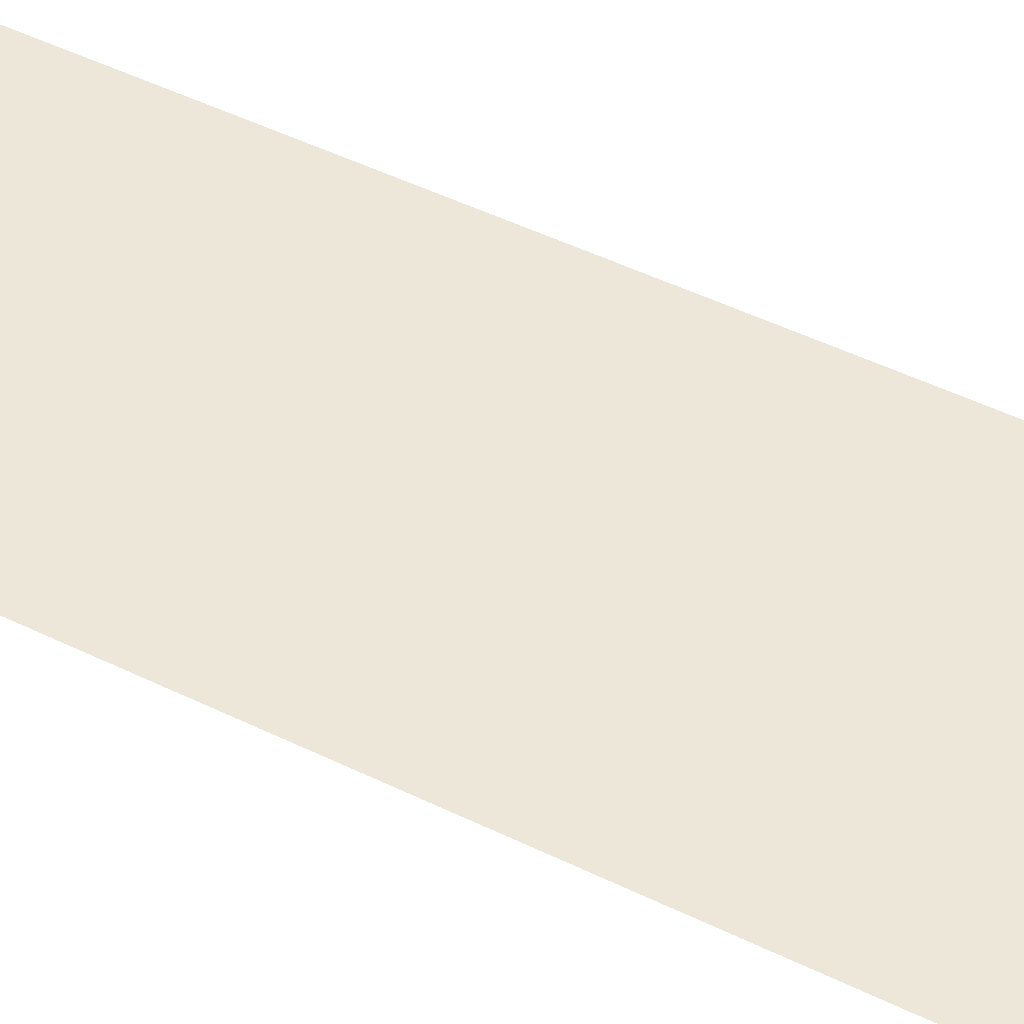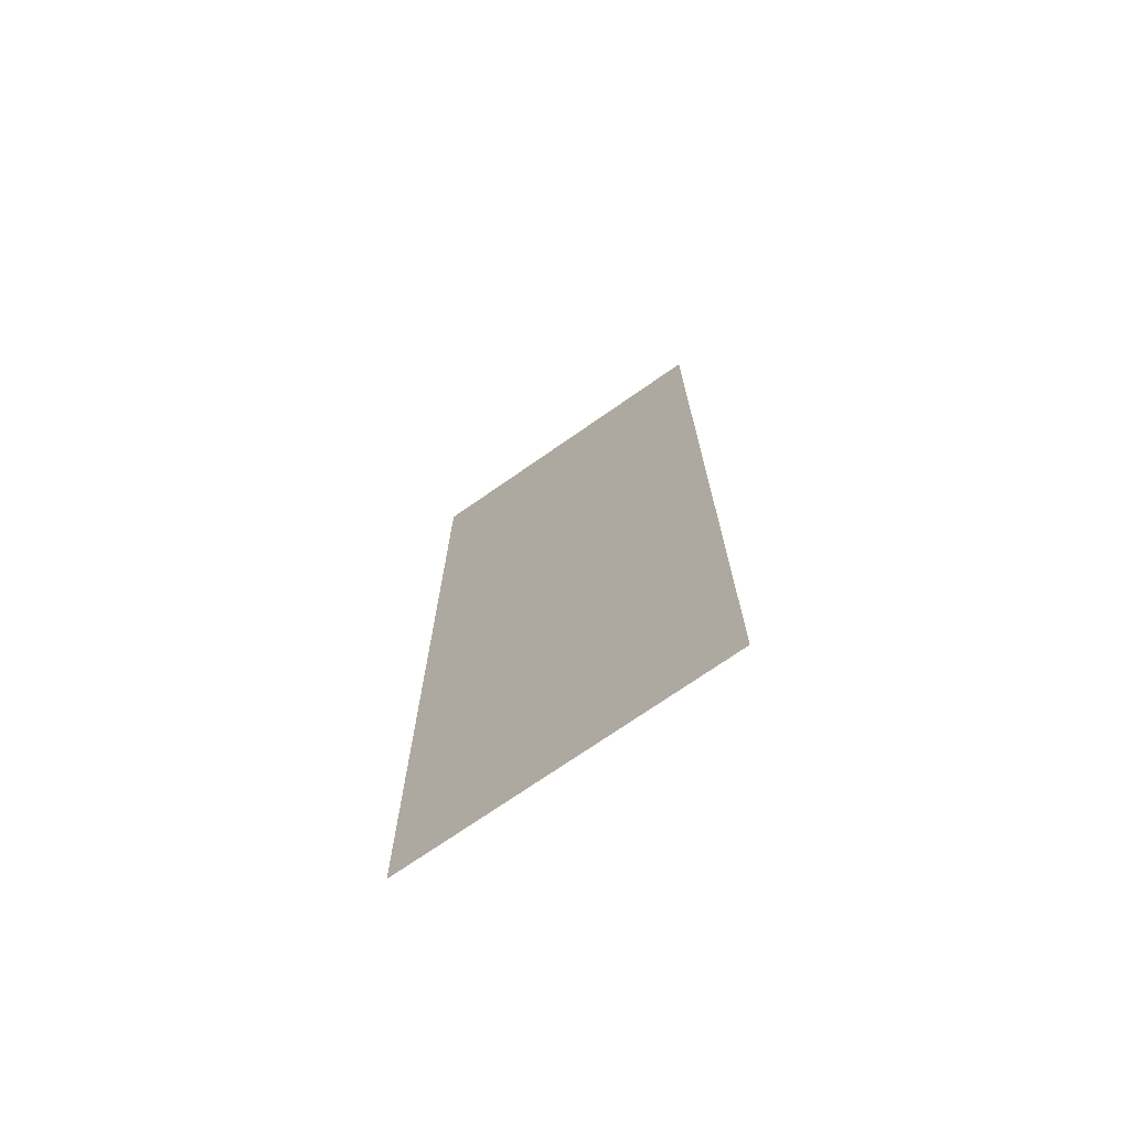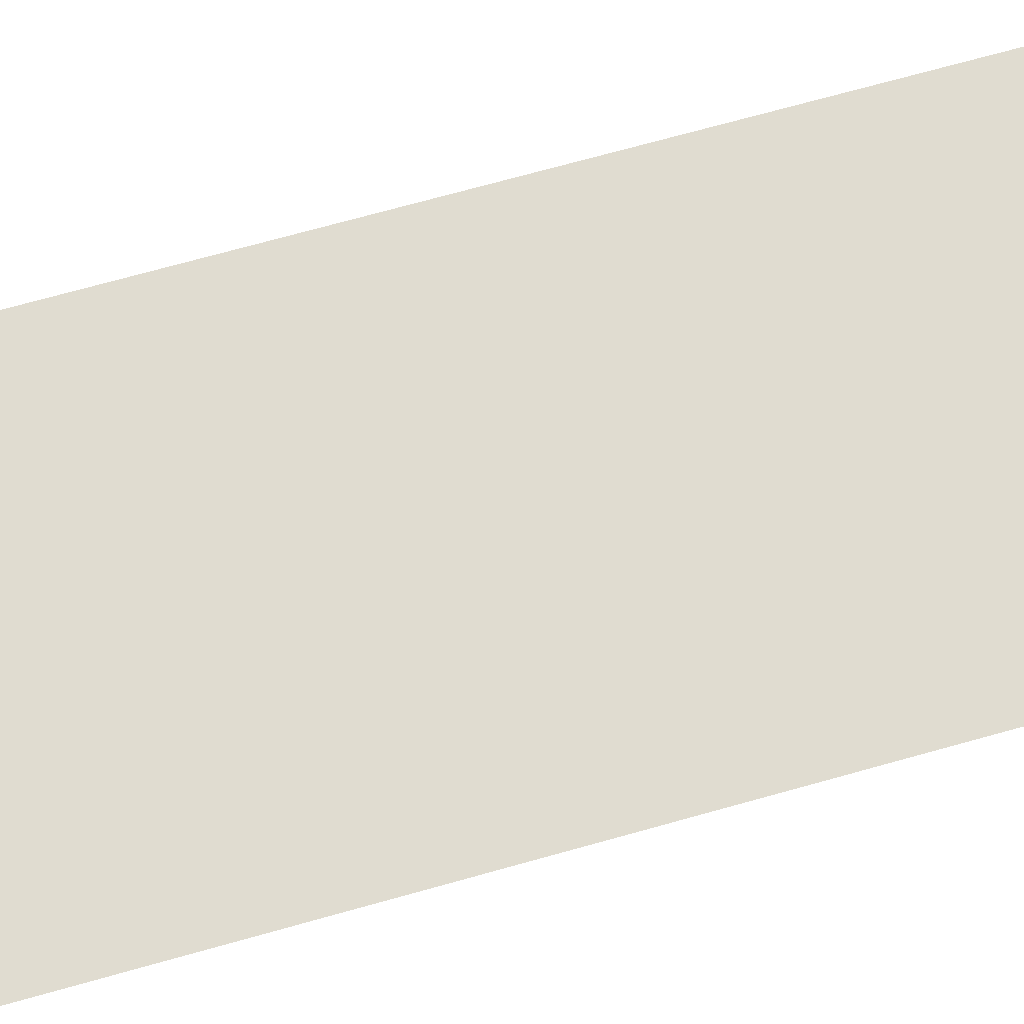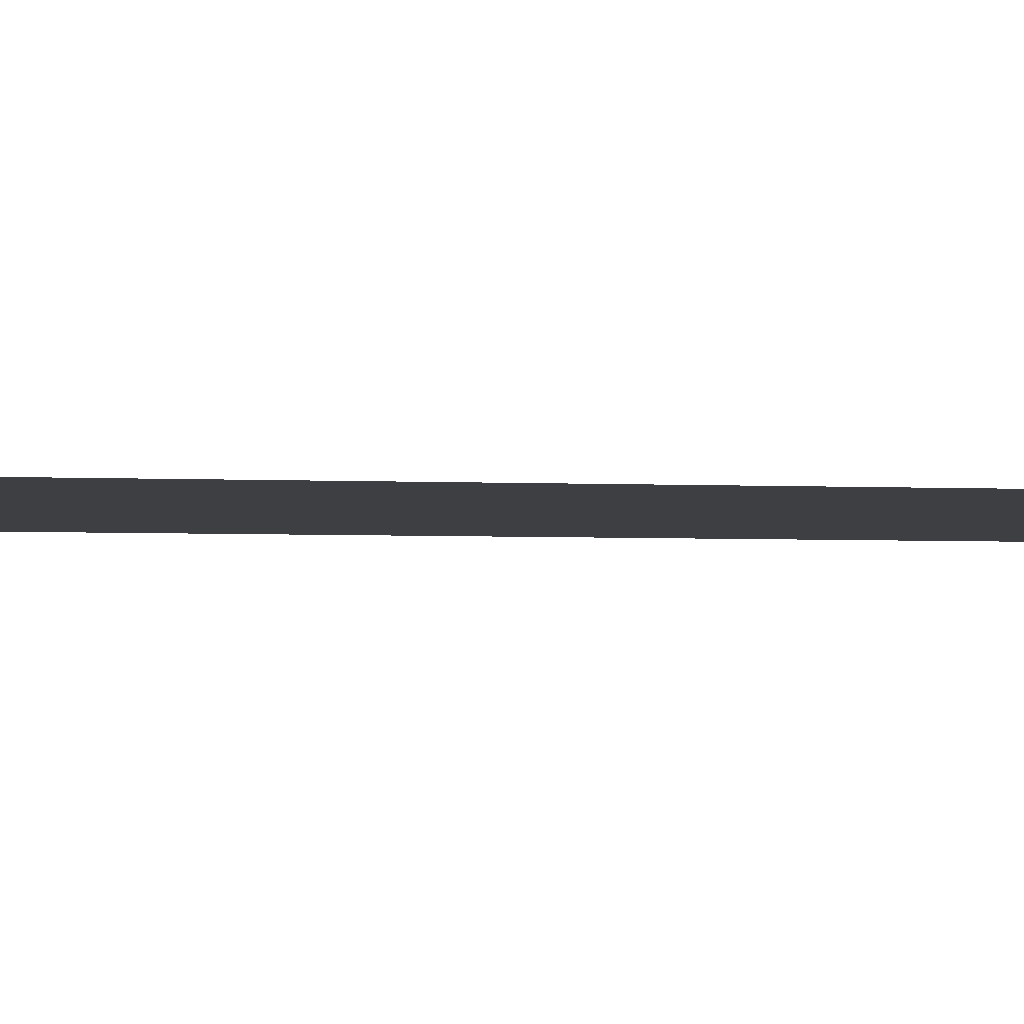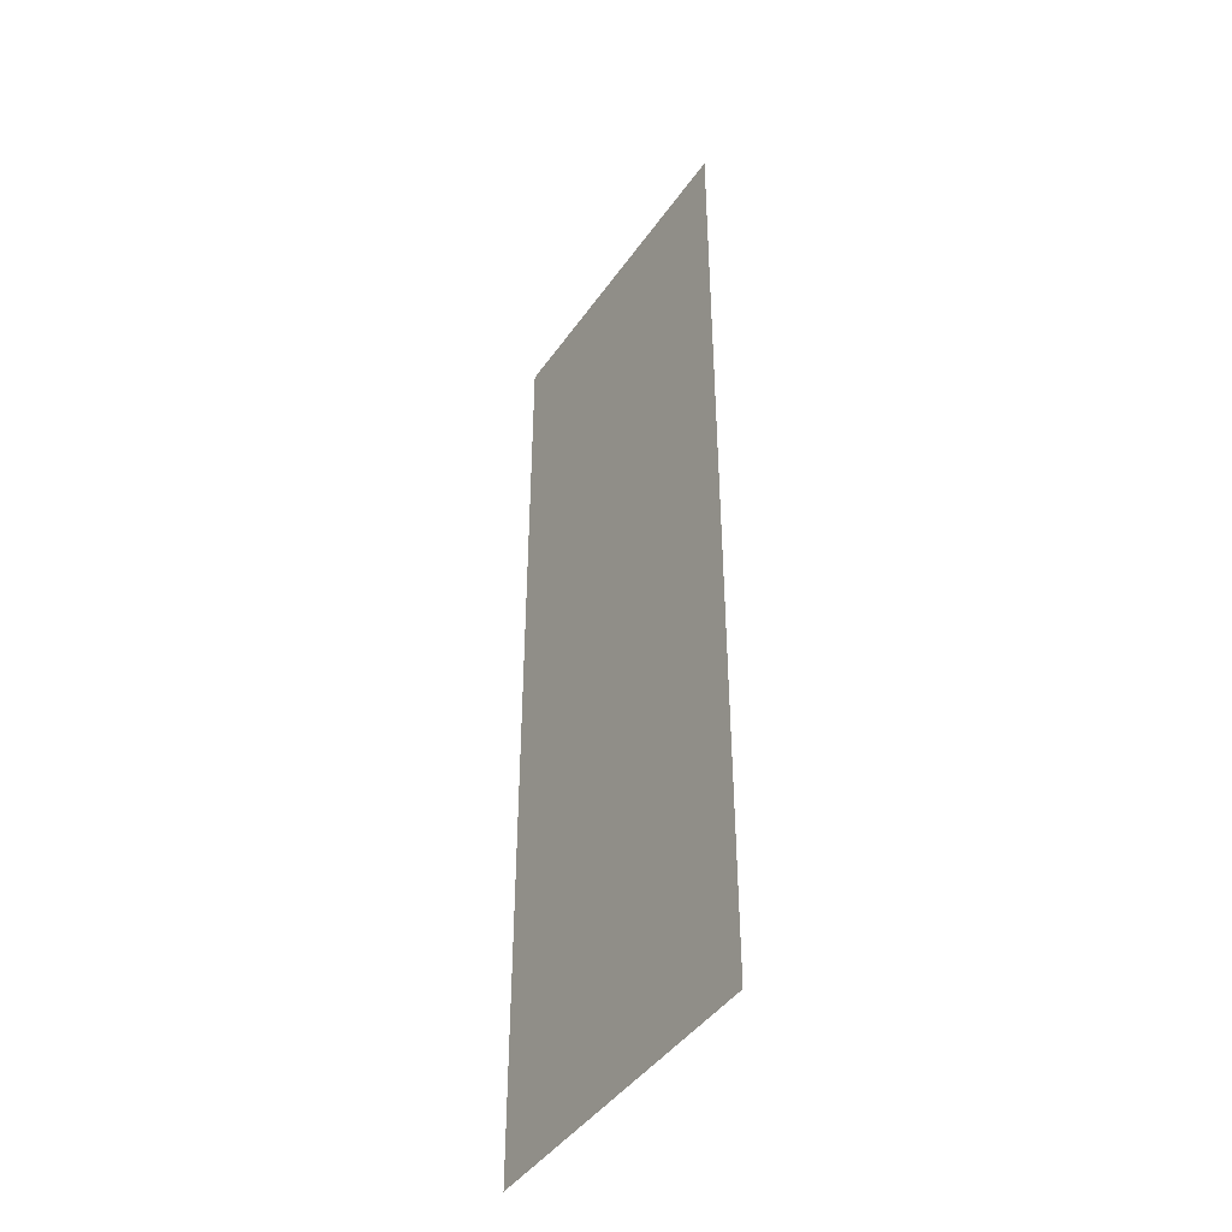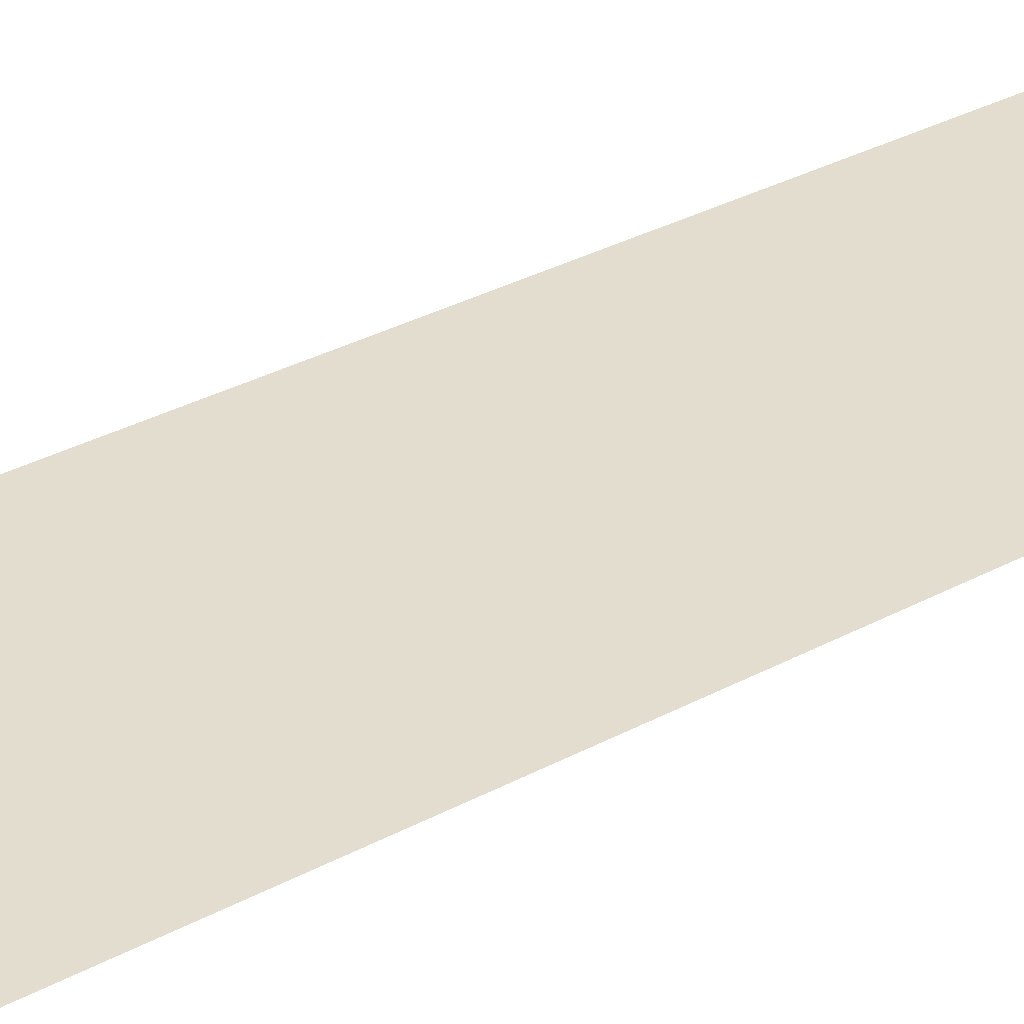
<metadata>
{"format":"obj","ext":"obj","renderer":"f3d","projection":"perspective","resolution":1024,"background":"white","views":[{"elev":50.1,"azim":118.1,"up":"+Y"},{"elev":-72.5,"azim":34.9,"up":"+Z"},{"elev":69.5,"azim":-105.8,"up":"+Y"},{"elev":-4.3,"azim":81.9,"up":"+Y"},{"elev":-43.8,"azim":-122.4,"up":"+Z"},{"elev":35.0,"azim":54.8,"up":"+Y"}]}
</metadata>
<code>
g Percent1
v -0.3 0.3 0.3
v -0.3 0.3 -0.3
v -0.0994 0.3 -0.3
v -0.0994 0.3 0.3
g Percent1_0
f 3 2 1
f 4 3 1

</code>
